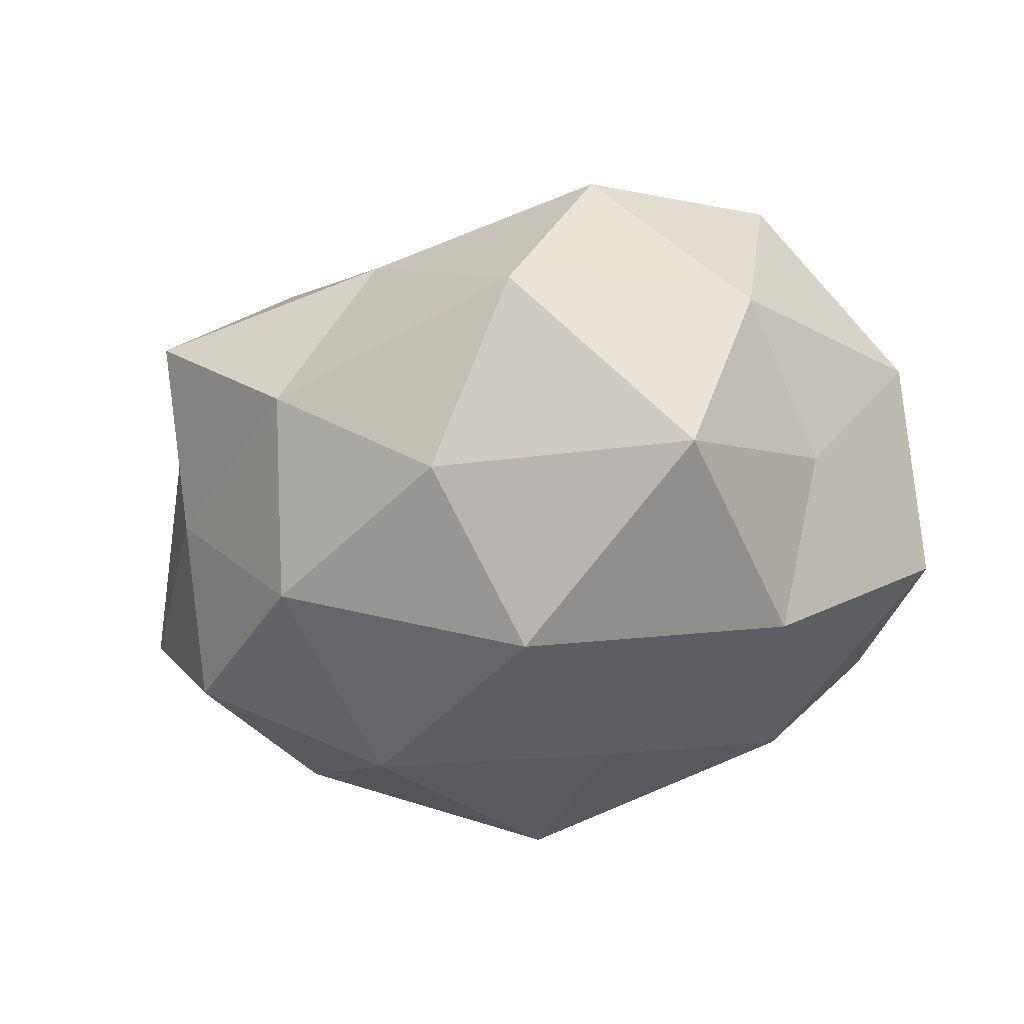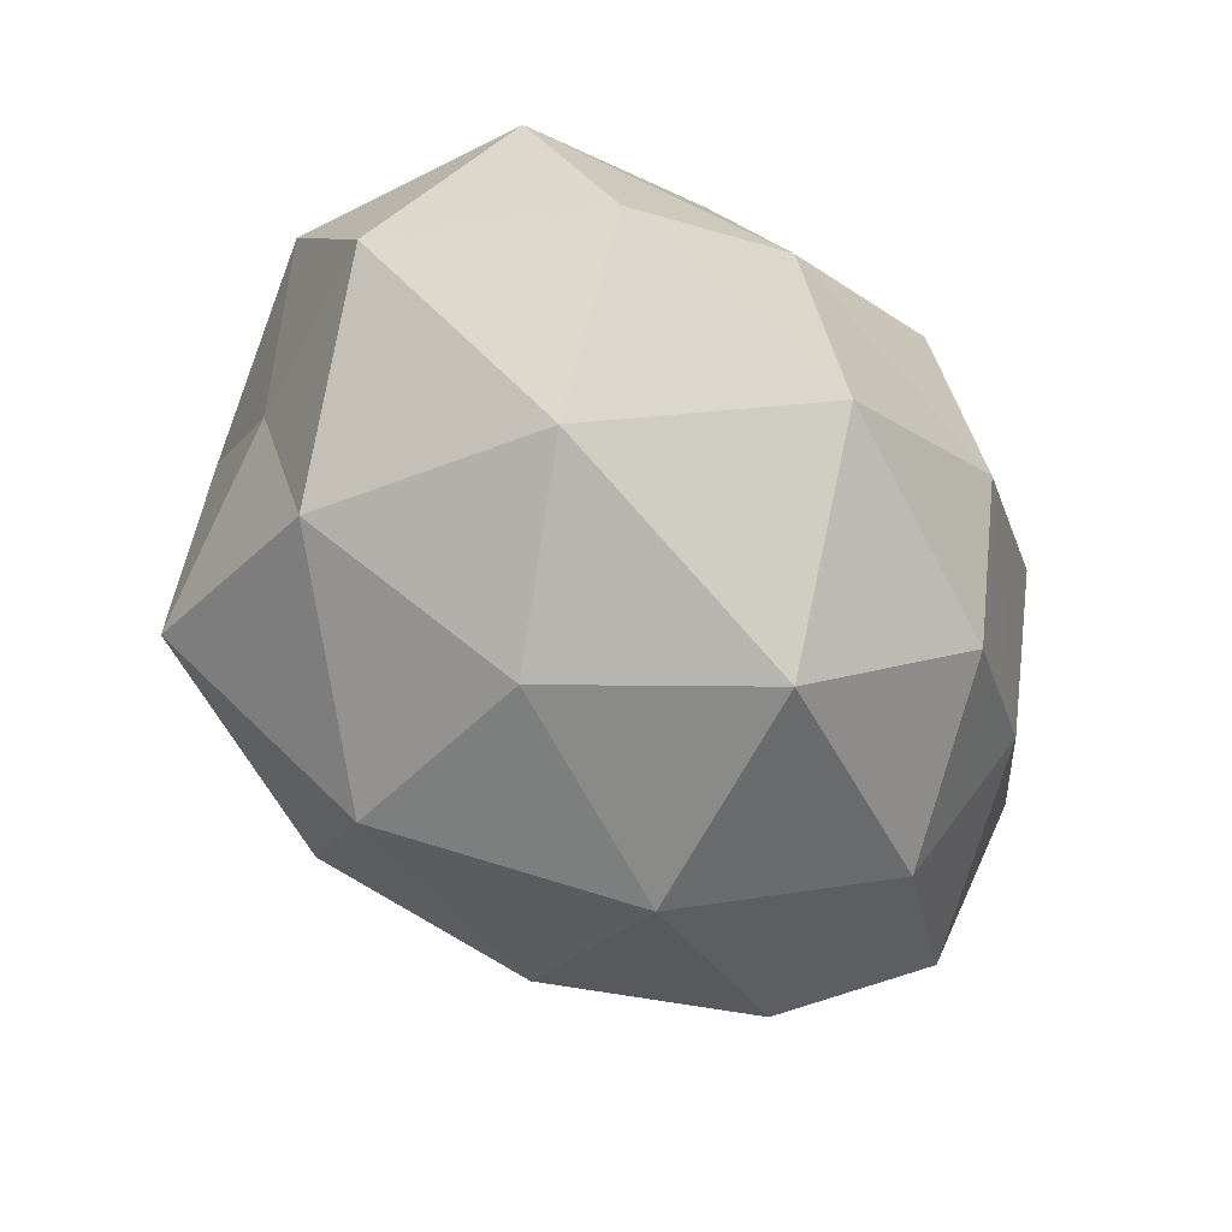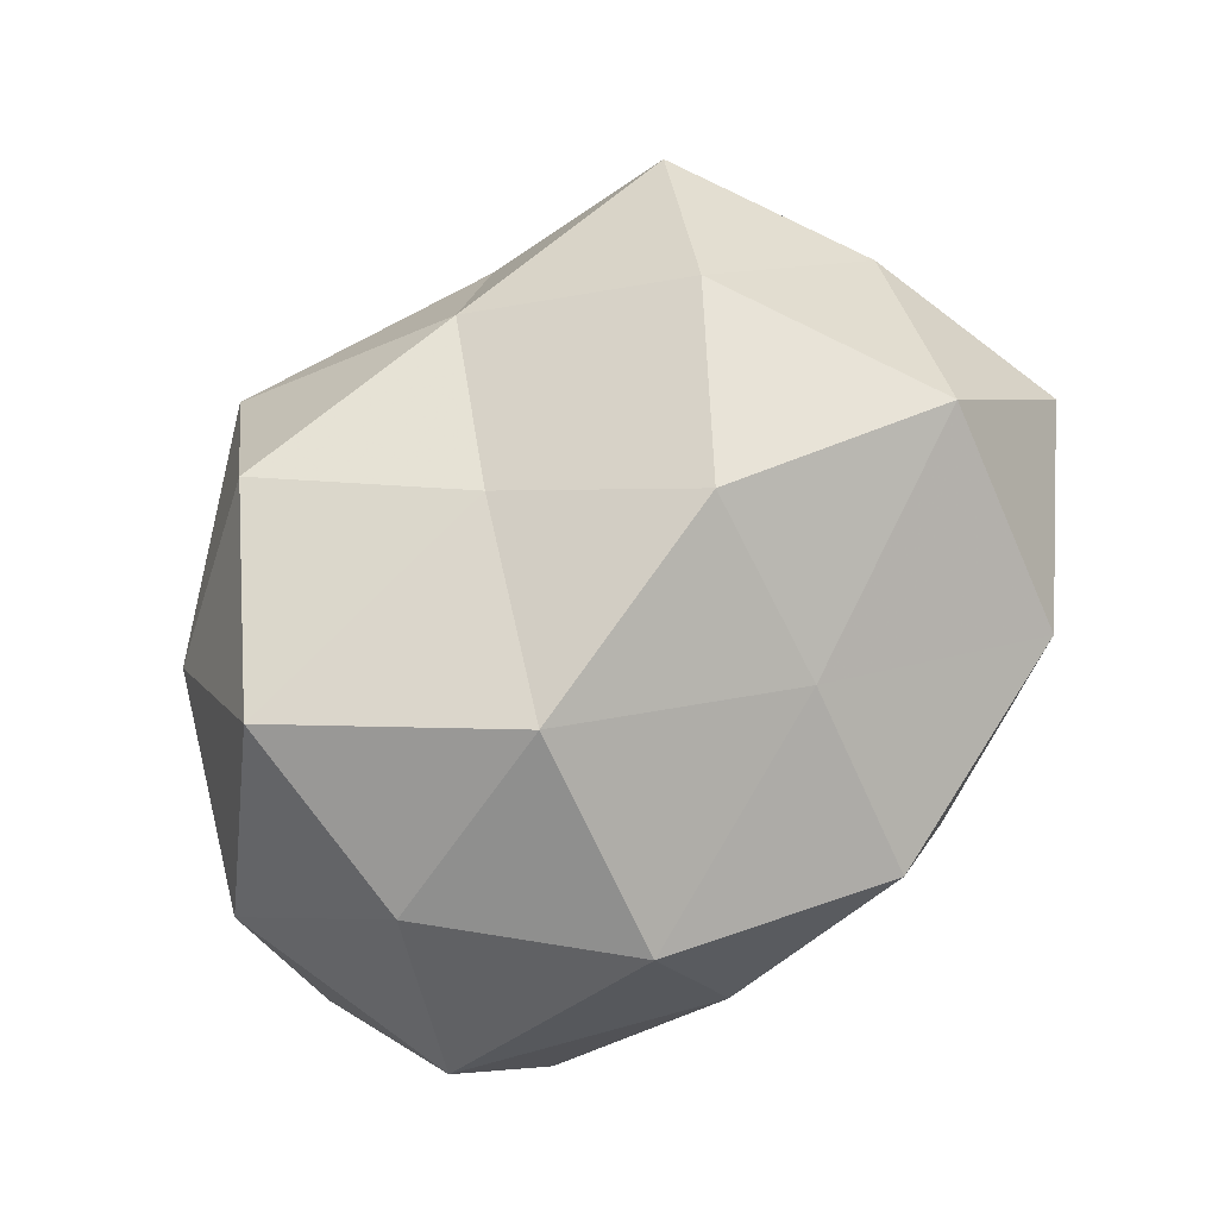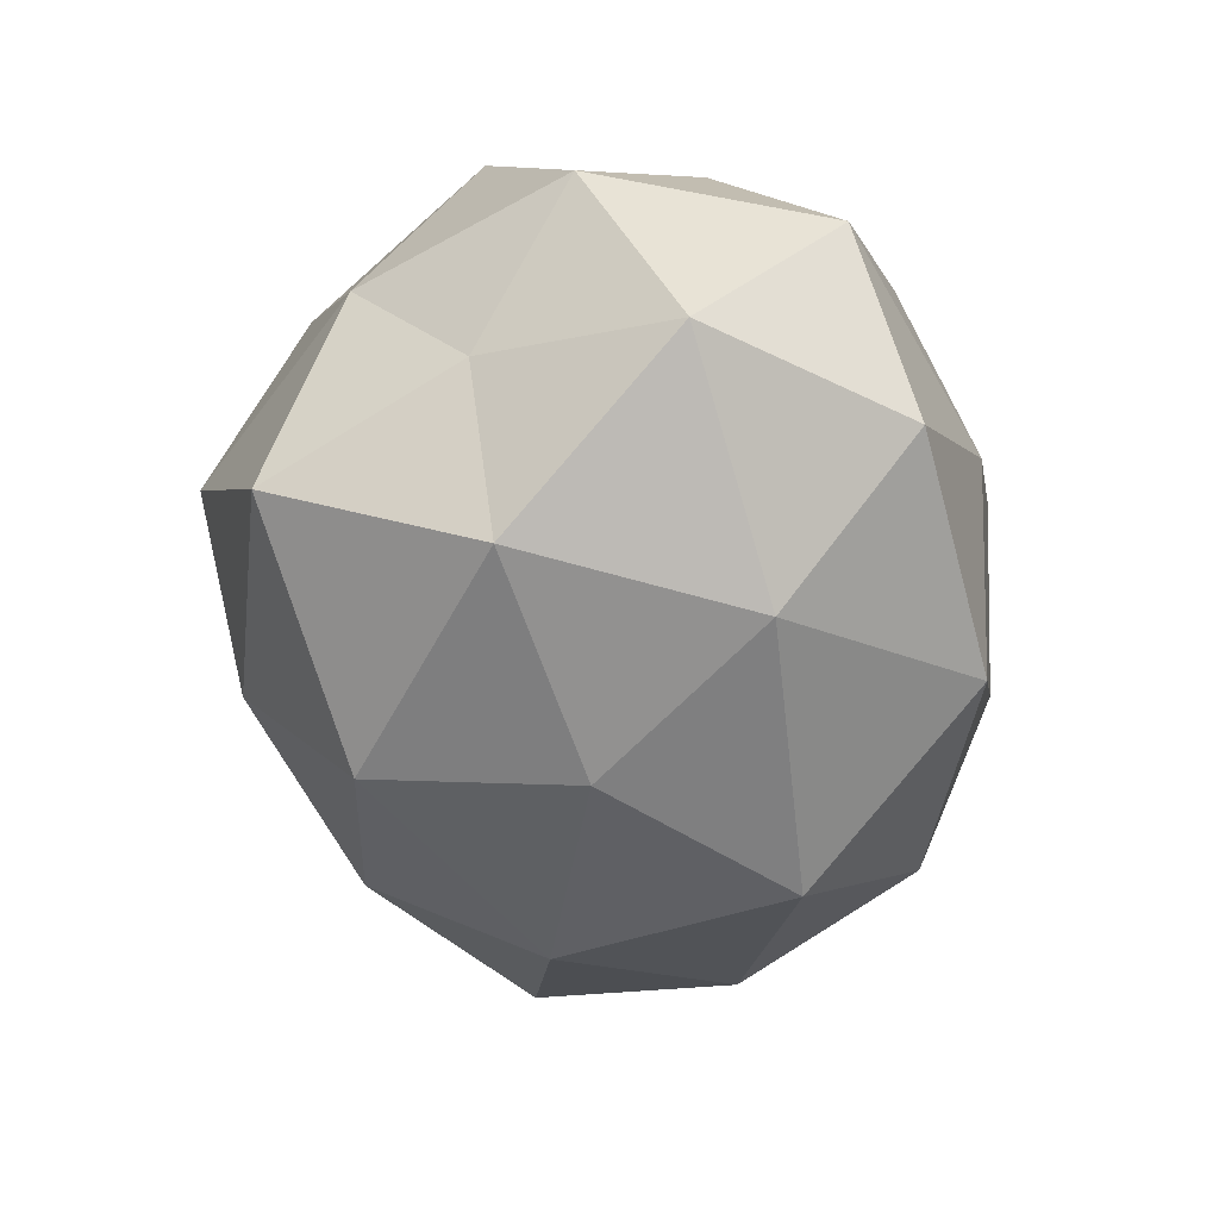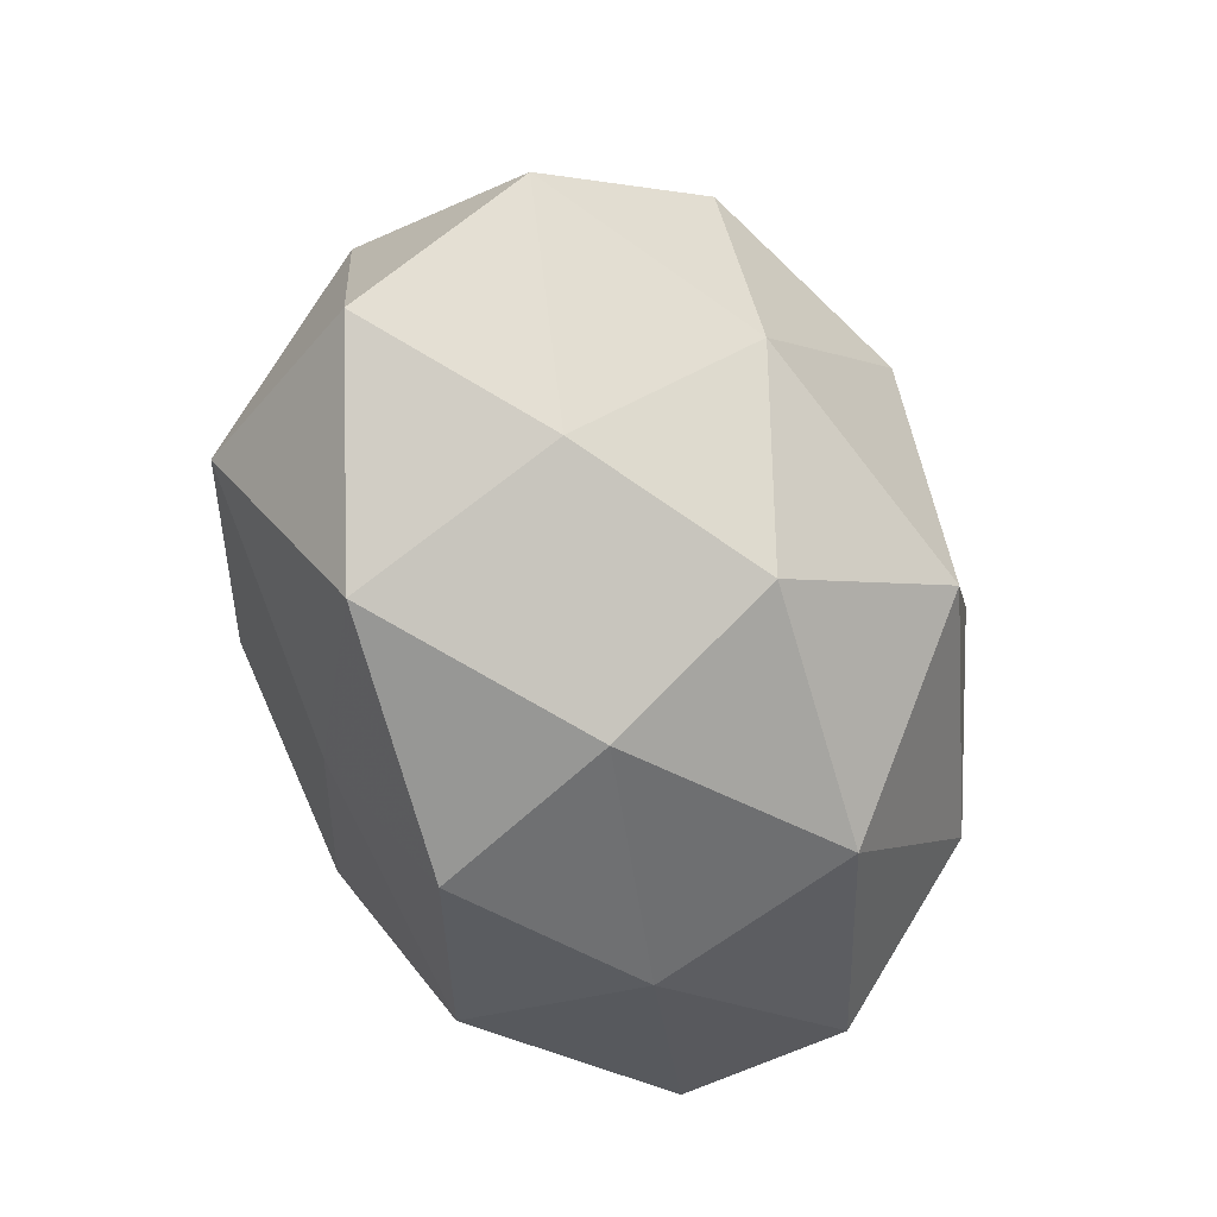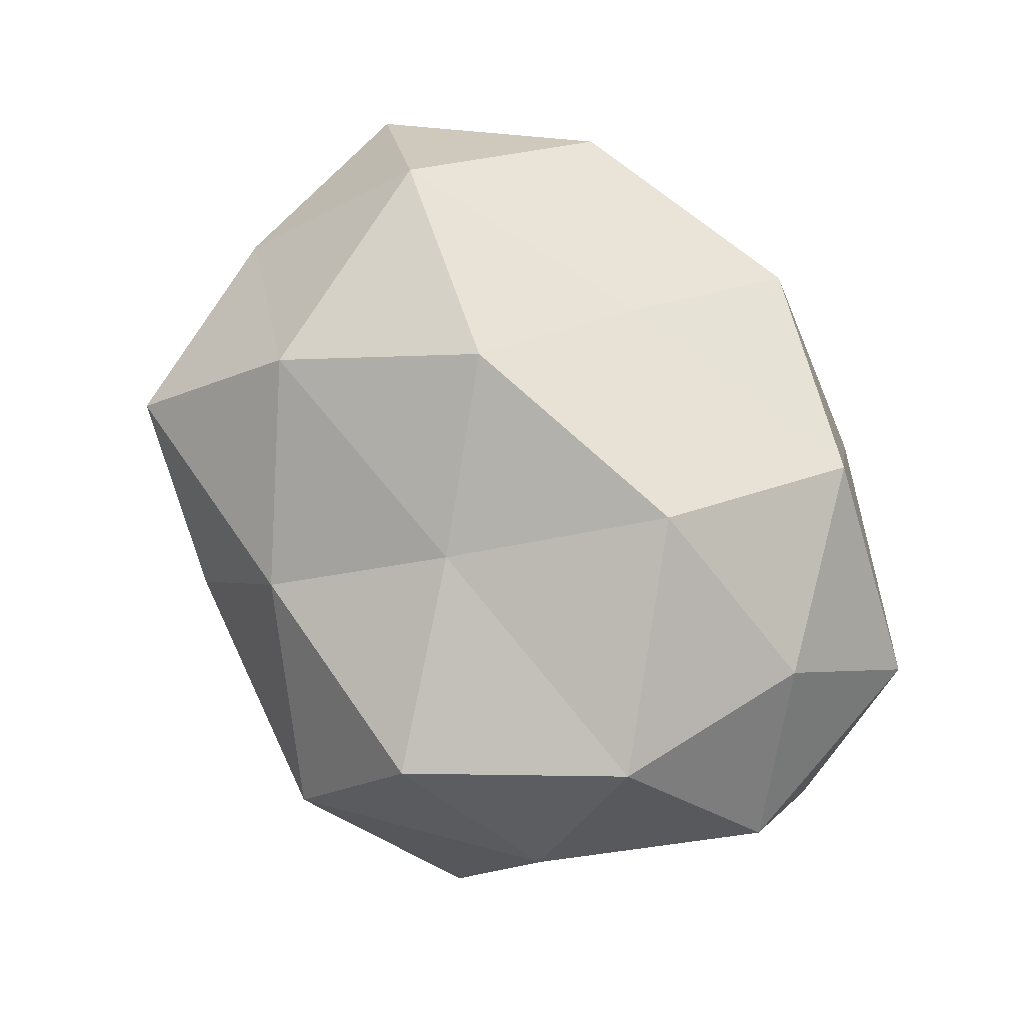
<metadata>
{"format":"obj","ext":"obj","renderer":"f3d","projection":"perspective","resolution":1024,"background":"white","views":[{"elev":-28.7,"azim":-158.7,"up":"+Z"},{"elev":-65.6,"azim":-48.4,"up":"+Z"},{"elev":79.6,"azim":-40.6,"up":"+Z"},{"elev":-44.0,"azim":-85.3,"up":"+Z"},{"elev":-55.1,"azim":109.3,"up":"+Y"},{"elev":78.3,"azim":-124.7,"up":"+Z"}]}
</metadata>
<code>
v -0.01252 0.002825 -0.03955
v -0.01694 -0.008684 0.04146
v 0.03737 -0.01058 -0.02991
v -0.02269 -0.03404 0.02703
v 0.02995 0.01928 0.03305
v 0.04123 0.02518 -0.006284
v 0.01378 -0.001226 0.04173
v -0.01606 0.04895 0.006156
v -0.01039 0.02879 -0.03499
v 0.04227 -0.009496 0.03171
v 0.04252 0.01459 -0.02665
v 0.02265 -0.03297 -0.02536
v -0.05406 -0.01069 -0.0133
v -0.04141 0.02753 0.01
v -0.003865 0.01618 0.03288
v -0.003829 0.04399 -0.01597
v 0.01846 0.04348 -0.0008804
v -0.03582 0.03734 -0.01536
v 0.0399 0.03663 0.01563
v -0.03894 0.01054 -0.02899
v 0.004919 -0.04484 0.01779
v -0.02923 -0.01769 -0.03231
v 0.02175 0.03302 -0.02412
v -0.03992 0.01329 0.03356
v 0.04156 -0.02542 -0.008977
v 0.01549 -0.04317 -0.004803
v 0.009691 -0.02315 0.03081
v 0.005948 -0.01897 -0.04143
v 0.0364 -0.03541 0.01611
v -0.0178 -0.04224 0.001756
v 0.05854 0.0004998 -0.01095
v -0.05498 0.001148 0.01128
v -0.02287 0.03625 0.02746
v 0.05721 -0.0145 0.009508
v 0.05123 0.01157 0.01323
v 0.008181 0.0364 0.02159
v -0.03848 -0.03444 -0.01455
v 0.01739 0.01013 -0.03966
v -0.04096 -0.01269 0.02705
v -0.008607 -0.04054 -0.02418
v -0.04793 -0.02802 0.008387
v -0.04518 0.01315 -0.006858
f 7 10 5
f 7 15 2
f 7 5 15
f 8 17 16
f 18 14 8
f 16 18 8
f 9 18 16
f 6 17 19
f 1 20 9
f 20 18 9
f 1 22 20
f 22 13 20
f 11 23 6
f 9 16 23
f 23 17 6
f 23 16 17
f 15 24 2
f 12 3 25
f 25 26 12
f 2 4 27
f 7 2 27
f 7 27 10
f 27 4 21
f 28 3 12
f 1 28 22
f 29 21 26
f 29 26 25
f 27 29 10
f 27 21 29
f 21 4 30
f 30 26 21
f 3 11 31
f 6 31 11
f 3 31 25
f 24 14 32
f 8 14 33
f 24 33 14
f 15 33 24
f 10 29 34
f 34 29 25
f 25 31 34
f 10 35 5
f 5 35 19
f 19 35 6
f 35 31 6
f 10 34 35
f 35 34 31
f 5 36 15
f 36 17 8
f 5 19 36
f 36 19 17
f 33 36 8
f 15 36 33
f 22 37 13
f 1 9 38
f 38 11 3
f 9 23 38
f 38 23 11
f 1 38 28
f 38 3 28
f 2 39 4
f 2 24 39
f 39 24 32
f 40 12 26
f 28 12 40
f 28 40 22
f 40 26 30
f 22 40 37
f 37 40 30
f 4 41 30
f 13 41 32
f 13 37 41
f 30 41 37
f 4 39 41
f 32 41 39
f 18 42 14
f 20 13 42
f 20 42 18
f 42 13 32
f 32 14 42

</code>
